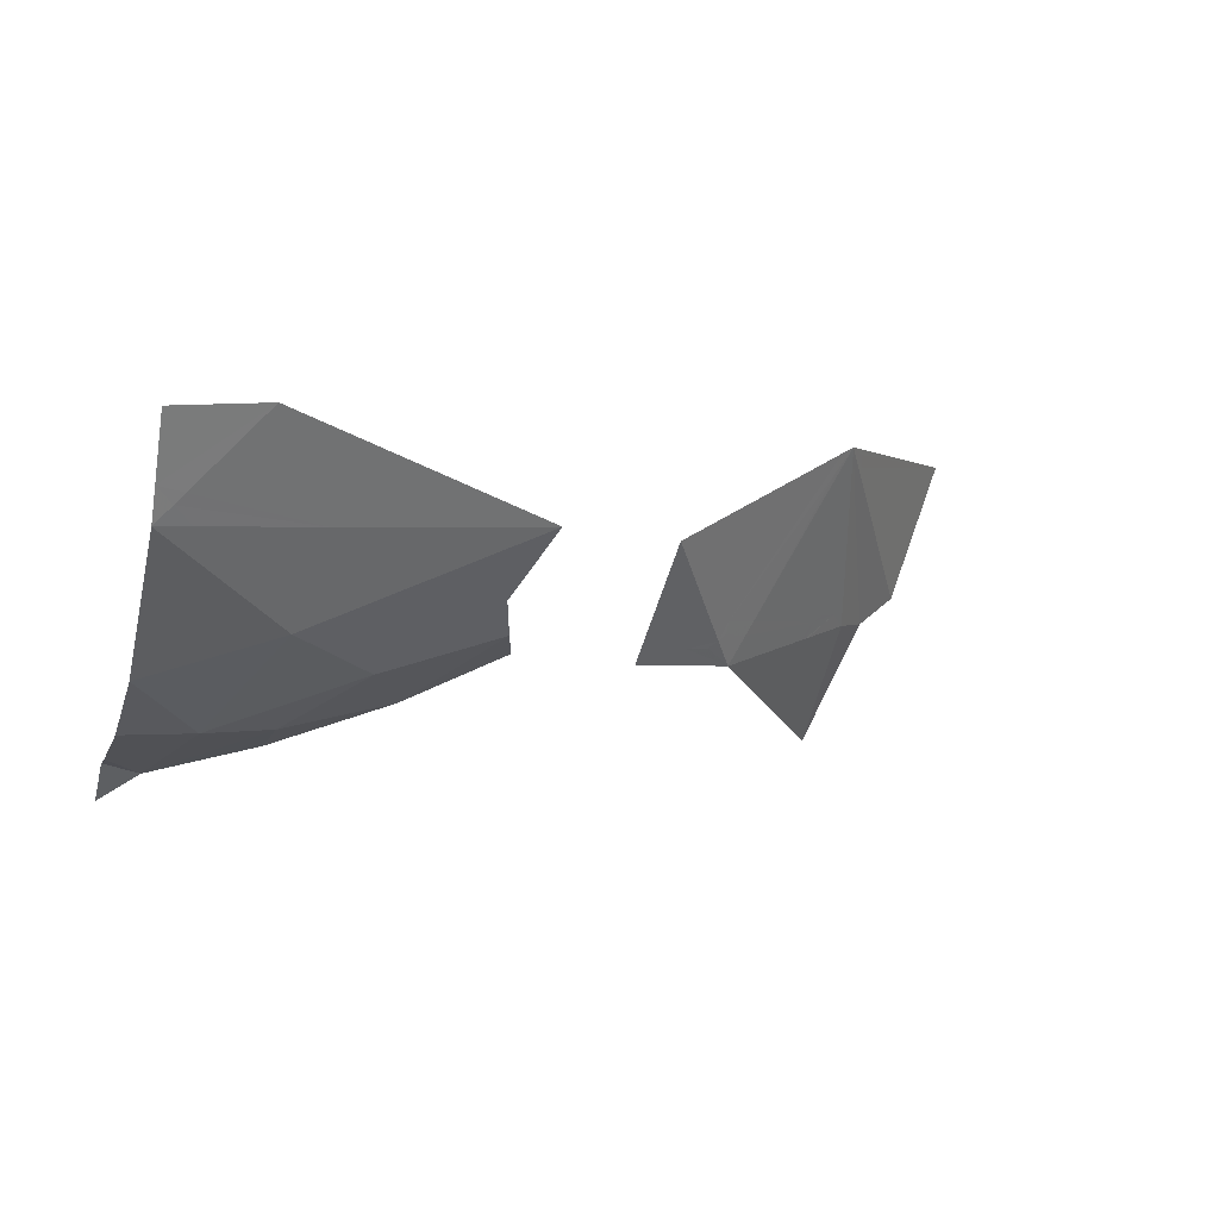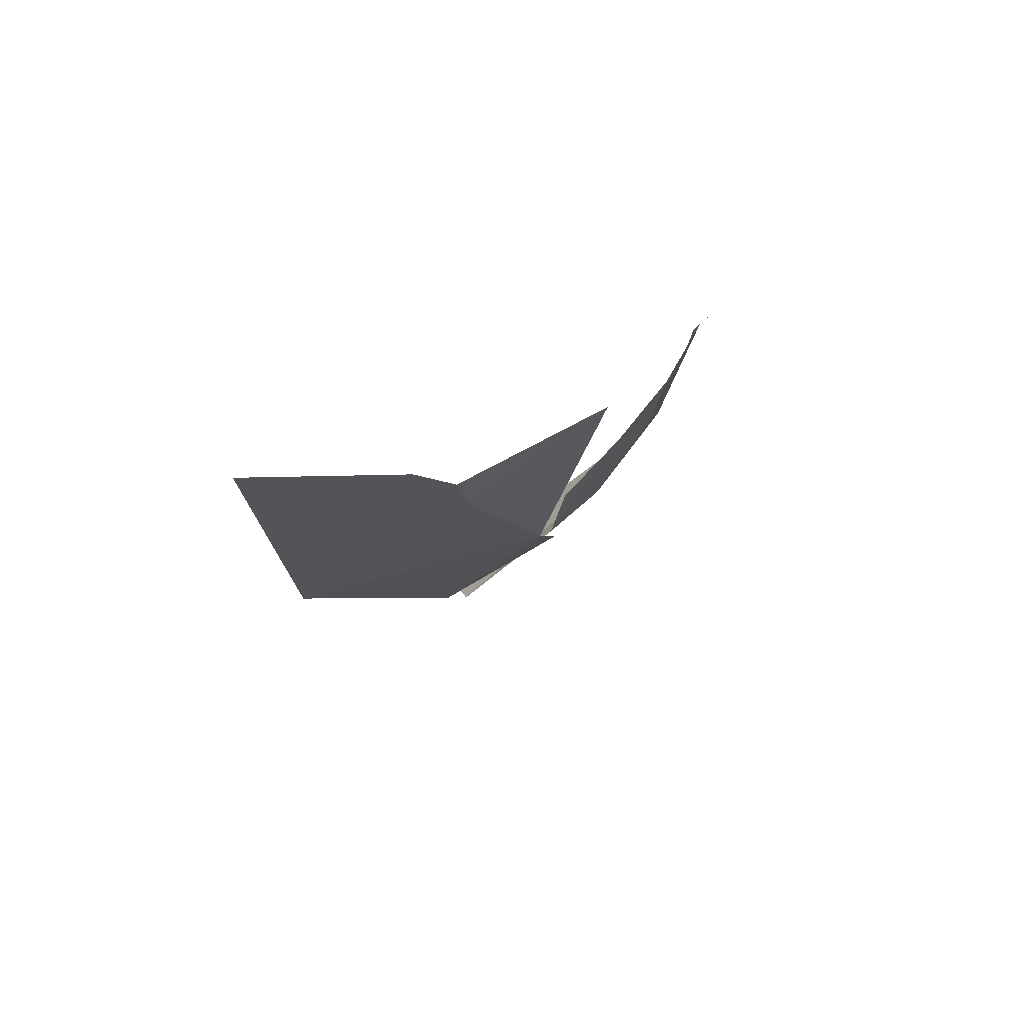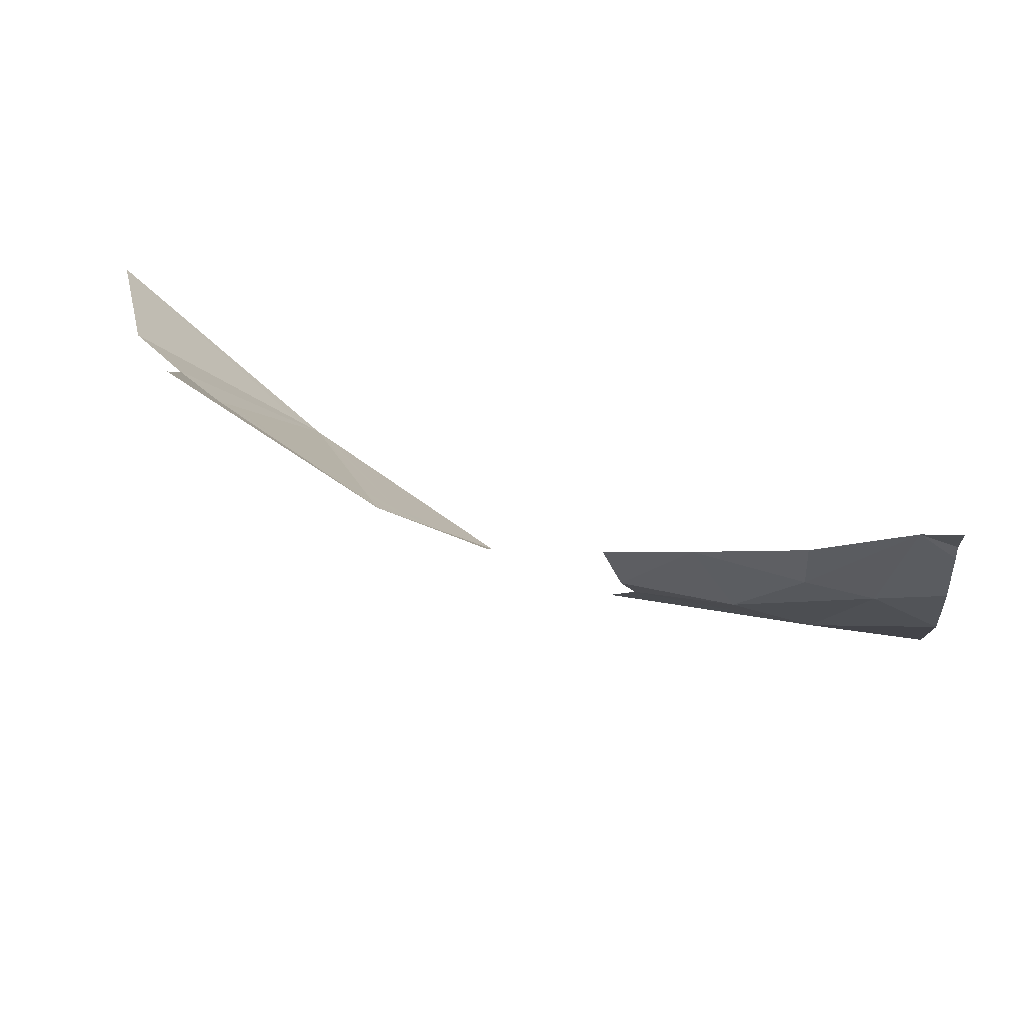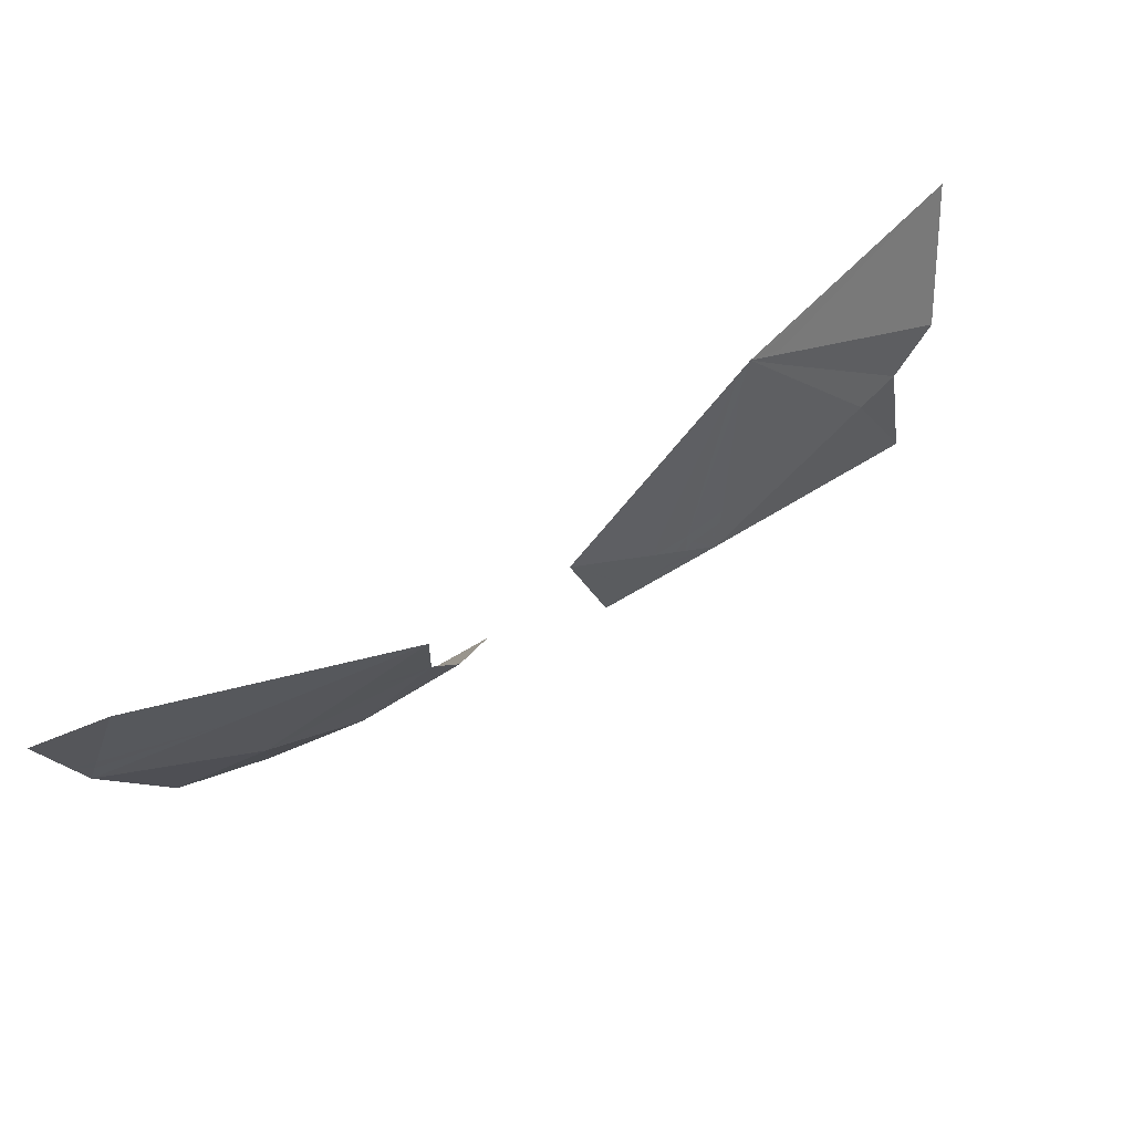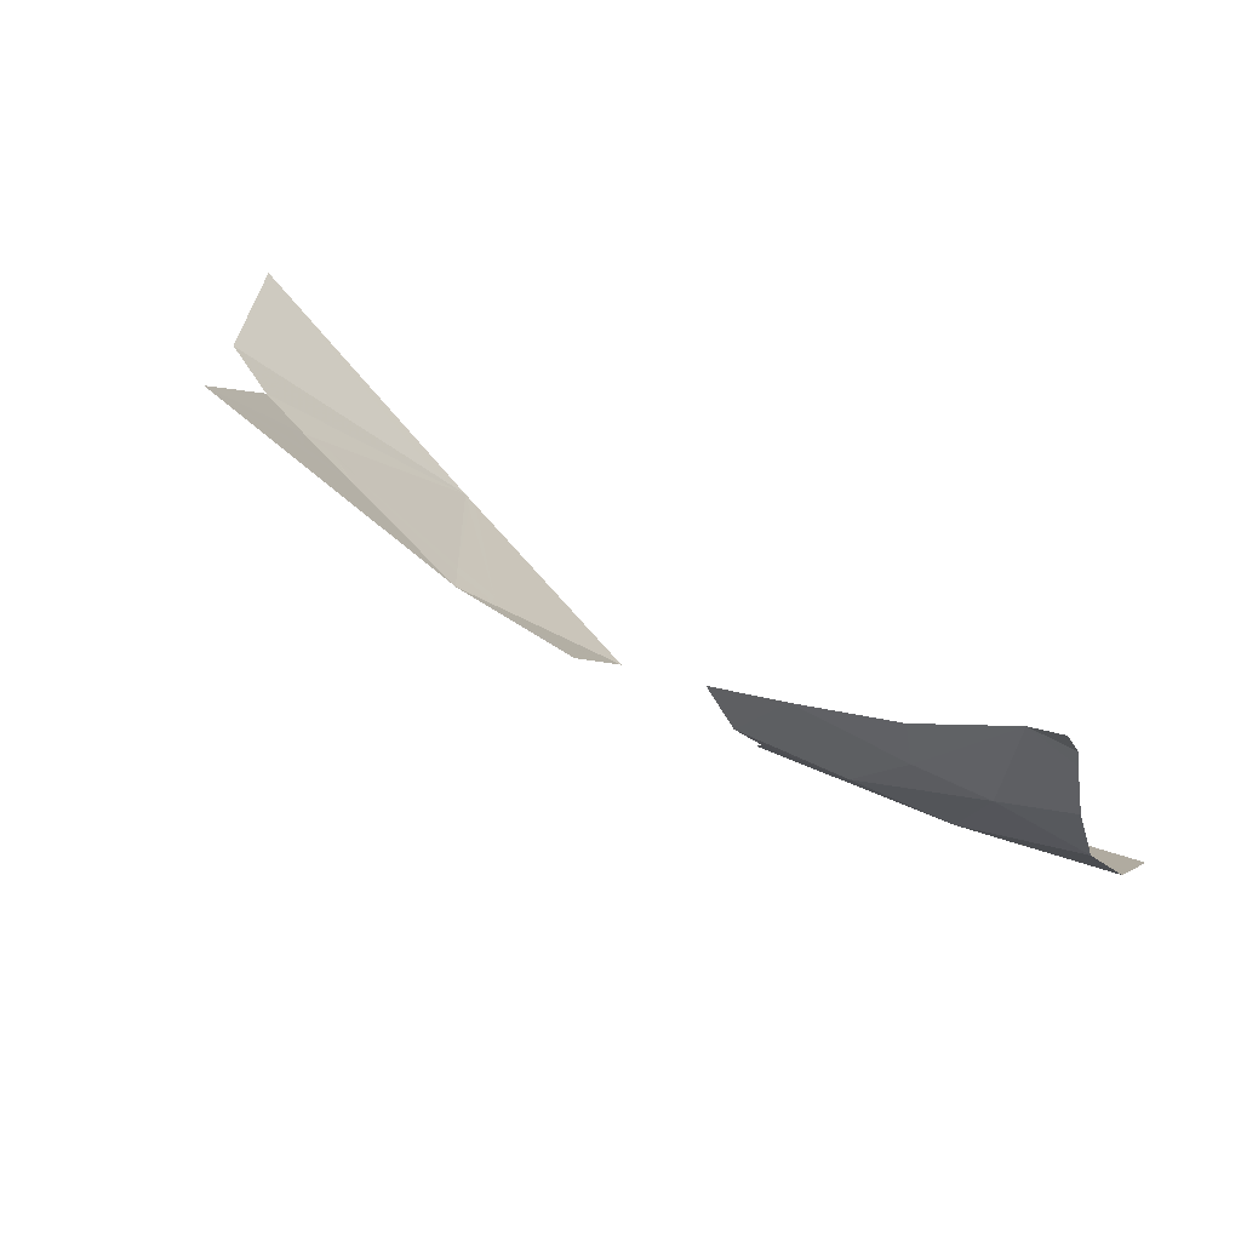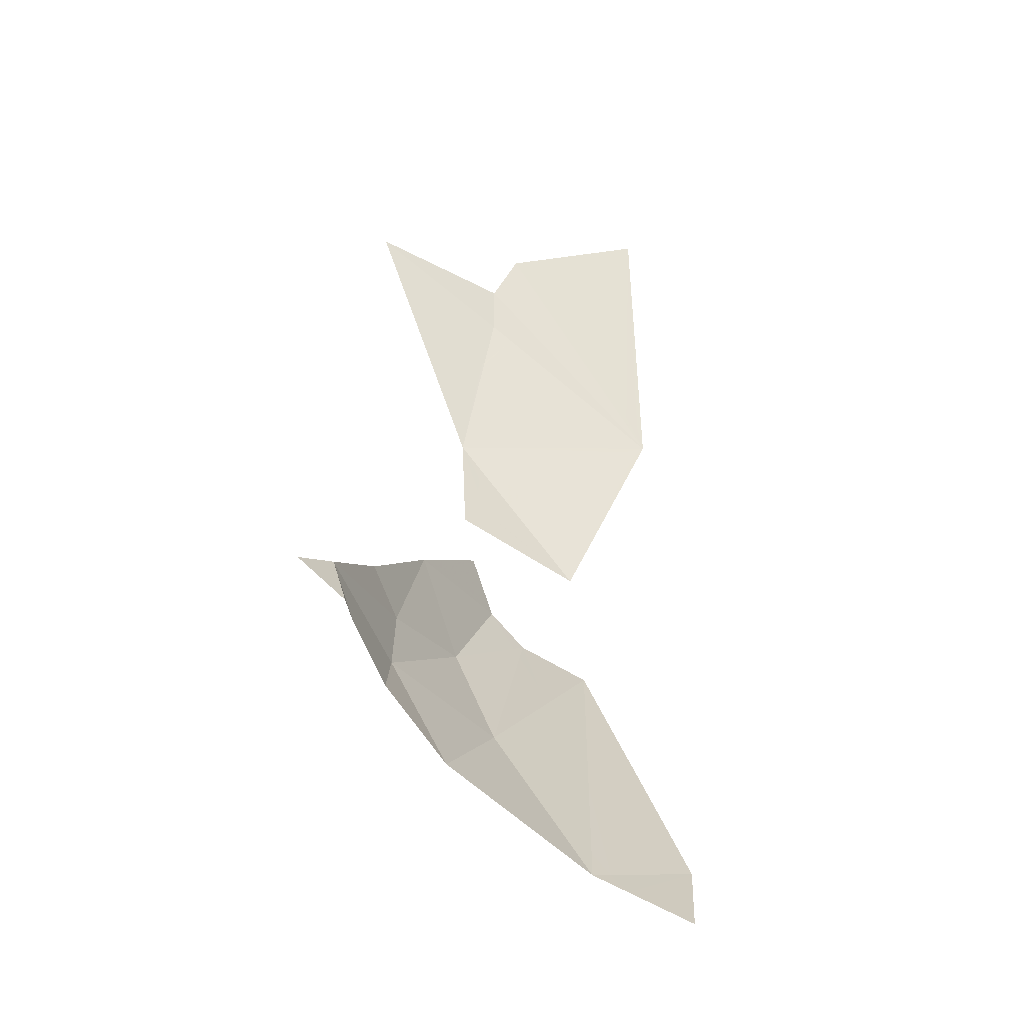
<metadata>
{"format":"obj","ext":"obj","renderer":"f3d","projection":"perspective","resolution":1024,"background":"white","views":[{"elev":2.1,"azim":-21.6,"up":"+Z"},{"elev":20.9,"azim":102.3,"up":"+Y"},{"elev":32.3,"azim":-171.5,"up":"+Y"},{"elev":-52.1,"azim":24.1,"up":"+Y"},{"elev":31.7,"azim":-152.8,"up":"+Y"},{"elev":20.0,"azim":-89.3,"up":"+Y"}]}
</metadata>
<code>
v 0.5652 -1.683 -1.344
v 0.55 -1.71 -1.315
v 0.5602 -1.686 -1.347
v 0.595 -1.605 -1.455
v 0.625 -1.58 -1.455
v 0.5652 -1.683 -1.344
v 0.5602 -1.686 -1.347
v 0.55 -1.71 -1.315
v 0.535 -1.714 -1.325
v 0.535 -1.709 -1.335
v 0.537 -1.706 -1.339
v 0.4429 -1.7 -1.46
v 0.45 -1.698 -1.455
v 0.45 -1.704 -1.445
v 0.4369 -1.708 -1.452
v 0.4369 -1.708 -1.452
v 0.45 -1.704 -1.445
v 0.4254 -1.721 -1.439
v 0.4254 -1.721 -1.439
v 0.45 -1.704 -1.445
v 0.435 -1.722 -1.425
v 0.4137 -1.735 -1.425
v 0.45 -1.704 -1.445
v 0.535 -1.709 -1.335
v 0.535 -1.714 -1.325
v 0.435 -1.722 -1.425
v 0.38 -1.775 -1.385
v 0.4137 -1.735 -1.425
v 0.435 -1.722 -1.425
v 0.535 -1.714 -1.325
v 0.535 -1.709 -1.335
v 0.45 -1.704 -1.445
v 0.4783 -1.686 -1.446
v 0.537 -1.706 -1.339
v 0.4783 -1.686 -1.446
v 0.45 -1.704 -1.445
v 0.45 -1.698 -1.455
v 0.4724 -1.684 -1.457
v 0.46 -1.68 -1.48
v 0.4724 -1.684 -1.457
v 0.45 -1.698 -1.455
v 0.4429 -1.7 -1.46
v 0.535 -1.714 -1.325
v 0.55 -1.71 -1.315
v 0.38 -1.775 -1.385
v 0.54 -1.7 -1.345
v 0.55 -1.71 -1.315
v 0.537 -1.706 -1.339
v 0.55 -1.71 -1.315
v 0.54 -1.7 -1.345
v 0.55 -1.691 -1.35
v 0.5602 -1.686 -1.347
v 0.5784 -1.614 -1.458
v 0.595 -1.605 -1.455
v 0.58 -1.62 -1.445
v 0.5784 -1.614 -1.458
v 0.58 -1.62 -1.445
v 0.5534 -1.628 -1.463
v 0.58 -1.62 -1.445
v 0.565 -1.63 -1.445
v 0.555 -1.634 -1.45
v 0.5506 -1.63 -1.463
v 0.58 -1.62 -1.445
v 0.5506 -1.63 -1.463
v 0.5534 -1.628 -1.463
v 0.595 -1.605 -1.455
v 0.5602 -1.686 -1.347
v 0.55 -1.691 -1.35
v 0.58 -1.62 -1.445
v 0.55 -1.691 -1.35
v 0.54 -1.7 -1.345
v 0.565 -1.63 -1.445
v 0.58 -1.62 -1.445
v 0.4783 -1.686 -1.446
v 0.555 -1.634 -1.45
v 0.54 -1.7 -1.345
v 0.537 -1.706 -1.339
v 0.555 -1.634 -1.45
v 0.4783 -1.686 -1.446
v 0.4724 -1.684 -1.457
v 0.5442 -1.633 -1.464
v 0.5442 -1.633 -1.464
v 0.5506 -1.63 -1.463
v 0.555 -1.634 -1.45
v 0.46 -1.68 -1.48
v 0.5442 -1.633 -1.464
v 0.4724 -1.684 -1.457
v 0.54 -1.7 -1.345
v 0.555 -1.634 -1.45
v 0.565 -1.63 -1.445
v 0.55 -1.71 -1.315
v 0.5685 -1.686 -1.334
v 0.57 -1.686 -1.33
v 0.565 -1.694 -1.32
v 0.665 -1.56 -1.435
v 0.57 -1.686 -1.33
v 0.5685 -1.686 -1.334
v 0.71 -1.555 -1.325
v 0.565 -1.694 -1.32
v 0.57 -1.686 -1.33
v 0.665 -1.56 -1.435
v 0.71 -1.555 -1.325
v 0.55 -1.71 -1.315
v 0.565 -1.694 -1.32
v 0.5685 -1.686 -1.334
v 0.55 -1.71 -1.315
v 0.5652 -1.683 -1.344
v 0.625 -1.58 -1.455
v 0.665 -1.56 -1.435
v 0.5685 -1.686 -1.334
v 0.5652 -1.683 -1.344
v 0.595 -1.605 -1.455
v 0.6 -1.525 -1.555
v 0.625 -1.58 -1.455
v 0.595 -1.605 -1.455
v 0.5784 -1.614 -1.458
v 0.575 -1.596 -1.485
v 0.59 -1.593 -1.475
v 0.5534 -1.628 -1.463
v 0.55 -1.629 -1.465
v 0.56 -1.61 -1.48
v 0.575 -1.596 -1.485
v 0.5534 -1.628 -1.463
v 0.575 -1.596 -1.485
v 0.5784 -1.614 -1.458
v 0.5506 -1.63 -1.463
v 0.55 -1.629 -1.465
v 0.5534 -1.628 -1.463
v 0.595 -1.605 -1.455
v 0.59 -1.593 -1.475
v 0.6 -1.525 -1.555
v 0.55 -1.629 -1.465
v 0.5506 -1.63 -1.463
v 0.5442 -1.633 -1.464
v 0.46 -1.68 -1.48
v 0.56 -1.61 -1.48
v 0.55 -1.629 -1.465
v 0.5442 -1.633 -1.464
v 0.6 -1.525 -1.555
v 0.575 -1.596 -1.485
v 0.56 -1.61 -1.48
v 0.46 -1.68 -1.48
v 0.59 -1.593 -1.475
v 0.575 -1.596 -1.485
v 0.6 -1.525 -1.555
v 0.275 -1.715 -1.465
v 0.26 -1.755 -1.45
v 0.2 -1.685 -1.5
v 0.1125 -1.832 -1.375
v 0.01935 -1.851 -1.354
v 0.01235 -1.847 -1.362
v 0.0263 -1.838 -1.375
v 0.01235 -1.847 -1.362
v 0 -1.84 -1.375
v 0.0263 -1.838 -1.375
v 0.07 -1.88 -1.3
v 0.01935 -1.851 -1.354
v 0.1125 -1.832 -1.375
v 0.275 -1.82 -1.375
v 0.1 -1.785 -1.445
v 0.2314 -1.781 -1.427
v 0.2125 -1.797 -1.413
v 0.1963 -1.804 -1.406
v 0.275 -1.82 -1.375
v 0.1963 -1.804 -1.406
v 0.2125 -1.797 -1.413
v 0.25 -1.78 -1.425
v 0.2125 -1.797 -1.413
v 0.2314 -1.781 -1.427
v 0.25 -1.78 -1.425
v 0.2376 -1.776 -1.432
v 0.165 -1.75 -1.475
v 0.26 -1.755 -1.45
v 0.25 -1.78 -1.425
v 0.2376 -1.776 -1.432
v 0.26 -1.755 -1.45
v 0.1125 -1.832 -1.375
v 0.0263 -1.838 -1.375
v 0.1 -1.785 -1.445
v 0.1963 -1.804 -1.406
v 0.0263 -1.838 -1.375
v 0 -1.84 -1.375
v 0.1 -1.785 -1.445
v 0.275 -1.82 -1.375
v 0.1125 -1.832 -1.375
v 0.1963 -1.804 -1.406
v 0.01935 -1.851 -1.354
v 0 -1.853 -1.35
v 0.01235 -1.847 -1.362
v 0.01235 -1.847 -1.362
v 0 -1.853 -1.35
v 0 -1.84 -1.375
v 0.07 -1.88 -1.3
v 0 -1.878 -1.303
v 0 -1.853 -1.35
v 0.01935 -1.851 -1.354
v 0.2 -1.685 -1.5
v 0.26 -1.755 -1.45
v 0.165 -1.75 -1.475
v 0.415 -1.706 -1.465
v 0.435 -1.699 -1.465
v 0.4429 -1.7 -1.46
v 0.4369 -1.708 -1.452
v 0.4254 -1.721 -1.439
v 0.39 -1.74 -1.43
v 0.395 -1.72 -1.455
v 0.415 -1.706 -1.465
v 0.4254 -1.721 -1.439
v 0.415 -1.706 -1.465
v 0.4369 -1.708 -1.452
v 0.405 -1.738 -1.425
v 0.39 -1.74 -1.43
v 0.4254 -1.721 -1.439
v 0.4137 -1.735 -1.425
v 0.38 -1.775 -1.385
v 0.405 -1.738 -1.425
v 0.4137 -1.735 -1.425
v 0.46 -1.68 -1.48
v 0.435 -1.699 -1.465
v 0.415 -1.706 -1.465
v 0.37 -1.715 -1.475
v 0.395 -1.72 -1.455
v 0.39 -1.74 -1.43
v 0.38 -1.775 -1.385
v 0.37 -1.715 -1.475
v 0.39 -1.74 -1.43
v 0.405 -1.738 -1.425
v 0.38 -1.775 -1.385
v 0.395 -1.72 -1.455
v 0.37 -1.715 -1.475
v 0.415 -1.706 -1.465
v 0.46 -1.68 -1.48
v 0.4429 -1.7 -1.46
v 0.435 -1.699 -1.465
v 0.1 -1.785 -1.445
v 0.165 -1.75 -1.475
v 0.2376 -1.776 -1.432
v 0.2314 -1.781 -1.427
v 0.25 -1.78 -1.425
v 0.2314 -1.781 -1.427
v 0.2376 -1.776 -1.432
v 0.11 -1.655 -1.53
v 0.2 -1.685 -1.5
v 0.11 -1.695 -1.515
v 0 -1.755 -1.475
v 0.1 -1.785 -1.445
v 0 -1.84 -1.375
v 0.1 -1.785 -1.445
v 0 -1.755 -1.475
v 0.055 -1.705 -1.515
v 0.11 -1.655 -1.53
v 0.11 -1.695 -1.515
v 0.03 -1.62 -1.55
v 0.03 -1.62 -1.55
v 0.11 -1.695 -1.515
v 0.055 -1.705 -1.515
v 0 -1.605 -1.57
v 0.03 -1.62 -1.55
v 0 -1.635 -1.54
v 0.055 -1.705 -1.515
v 0 -1.755 -1.475
v 0 -1.697 -1.515
v 0.11 -1.695 -1.515
v 0.165 -1.75 -1.475
v 0.055 -1.705 -1.515
v 0.055 -1.705 -1.515
v 0.165 -1.75 -1.475
v 0.1 -1.785 -1.445
v 0.11 -1.695 -1.515
v 0.2 -1.685 -1.5
v 0.165 -1.75 -1.475
v 0.03 -1.62 -1.55
v 0.055 -1.705 -1.515
v 0 -1.697 -1.515
v 0 -1.648 -1.536
v 0 -1.635 -1.54
v 0.03 -1.62 -1.55
v 0 -1.648 -1.536
g mesh7452149
f 1 2 3
f 4 5 6
f 6 7 4
f 8 9 10
f 10 11 8
f 12 13 14
f 14 15 12
f 16 17 18
f 19 20 21
f 21 22 19
f 23 24 25
f 25 26 23
f 27 28 29
f 29 30 27
f 31 32 33
f 33 34 31
f 35 36 37
f 37 38 35
f 39 40 41
f 41 42 39
f 43 44 45
f 46 47 48
f 49 50 51
f 51 52 49
f 53 54 55
f 56 57 58
f 59 60 61
f 61 62 59
f 63 64 65
f 66 67 68
f 68 69 66
f 70 71 72
f 72 73 70
f 74 75 76
f 76 77 74
f 78 79 80
f 80 81 78
f 82 83 84
f 85 86 87
f 88 89 90
f 91 92 93
f 93 94 91
f 95 96 97
f 98 99 100
f 100 101 98
f 102 103 104
f 105 106 107
f 108 109 110
f 110 111 108
f 112 113 114
f 115 116 117
f 117 118 115
f 119 120 121
f 121 122 119
f 123 124 125
f 126 127 128
f 129 130 131
f 132 133 134
f 135 136 137
f 137 138 135
f 139 140 141
f 141 142 139
f 143 144 145
f 146 147 148
f 149 150 151
f 151 152 149
f 153 154 155
f 156 157 158
f 158 159 156
f 160 161 162
f 162 163 160
f 164 165 166
f 166 167 164
f 168 169 170
f 171 172 173
f 174 175 176
f 177 178 179
f 179 180 177
f 181 182 183
f 184 185 186
f 187 188 189
f 190 191 192
f 193 194 195
f 195 196 193
f 197 198 199
f 200 201 202
f 202 203 200
f 204 205 206
f 206 207 204
f 208 209 210
f 211 212 213
f 213 214 211
f 215 216 217
f 218 219 220
f 220 221 218
f 222 223 224
f 224 225 222
f 226 227 228
f 229 230 231
f 232 233 234
f 235 236 237
f 237 238 235
f 239 240 241
f 242 243 244
f 245 246 247
f 248 249 250
f 251 252 253
f 254 255 256
f 257 258 259
f 260 261 262
f 263 264 265
f 266 267 268
f 269 270 271
f 272 273 274
f 274 275 272
f 276 277 278

</code>
